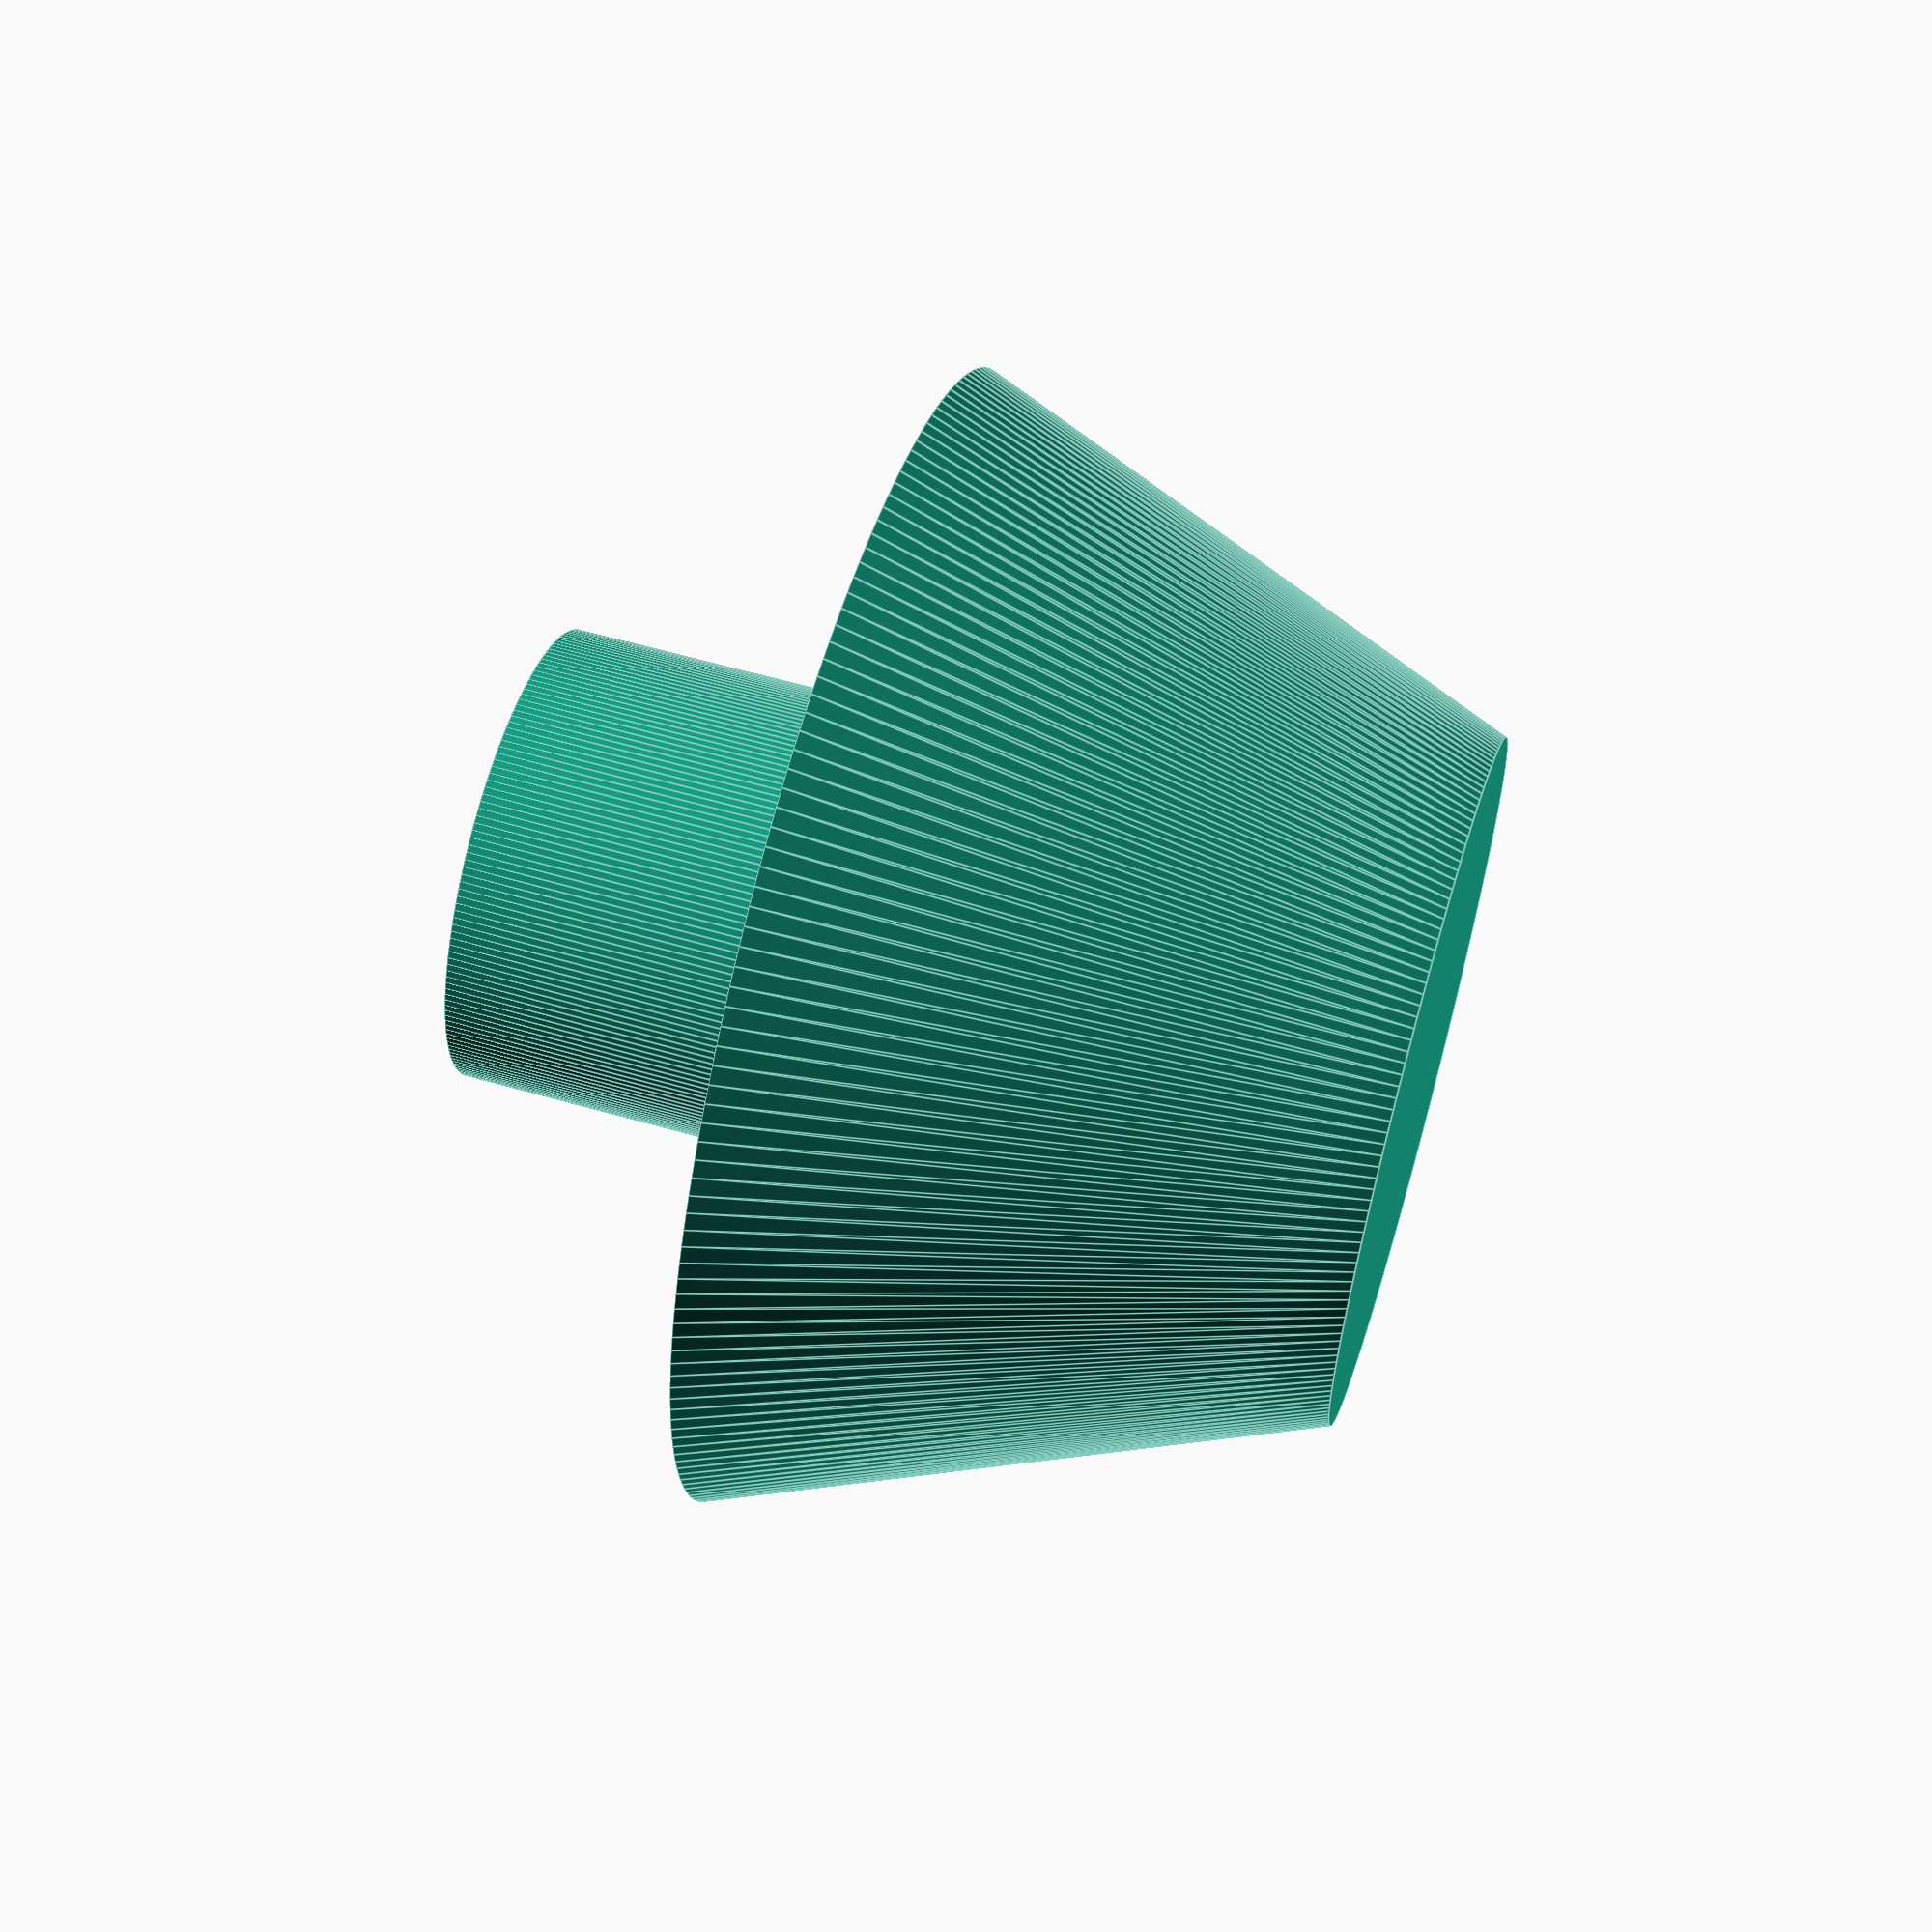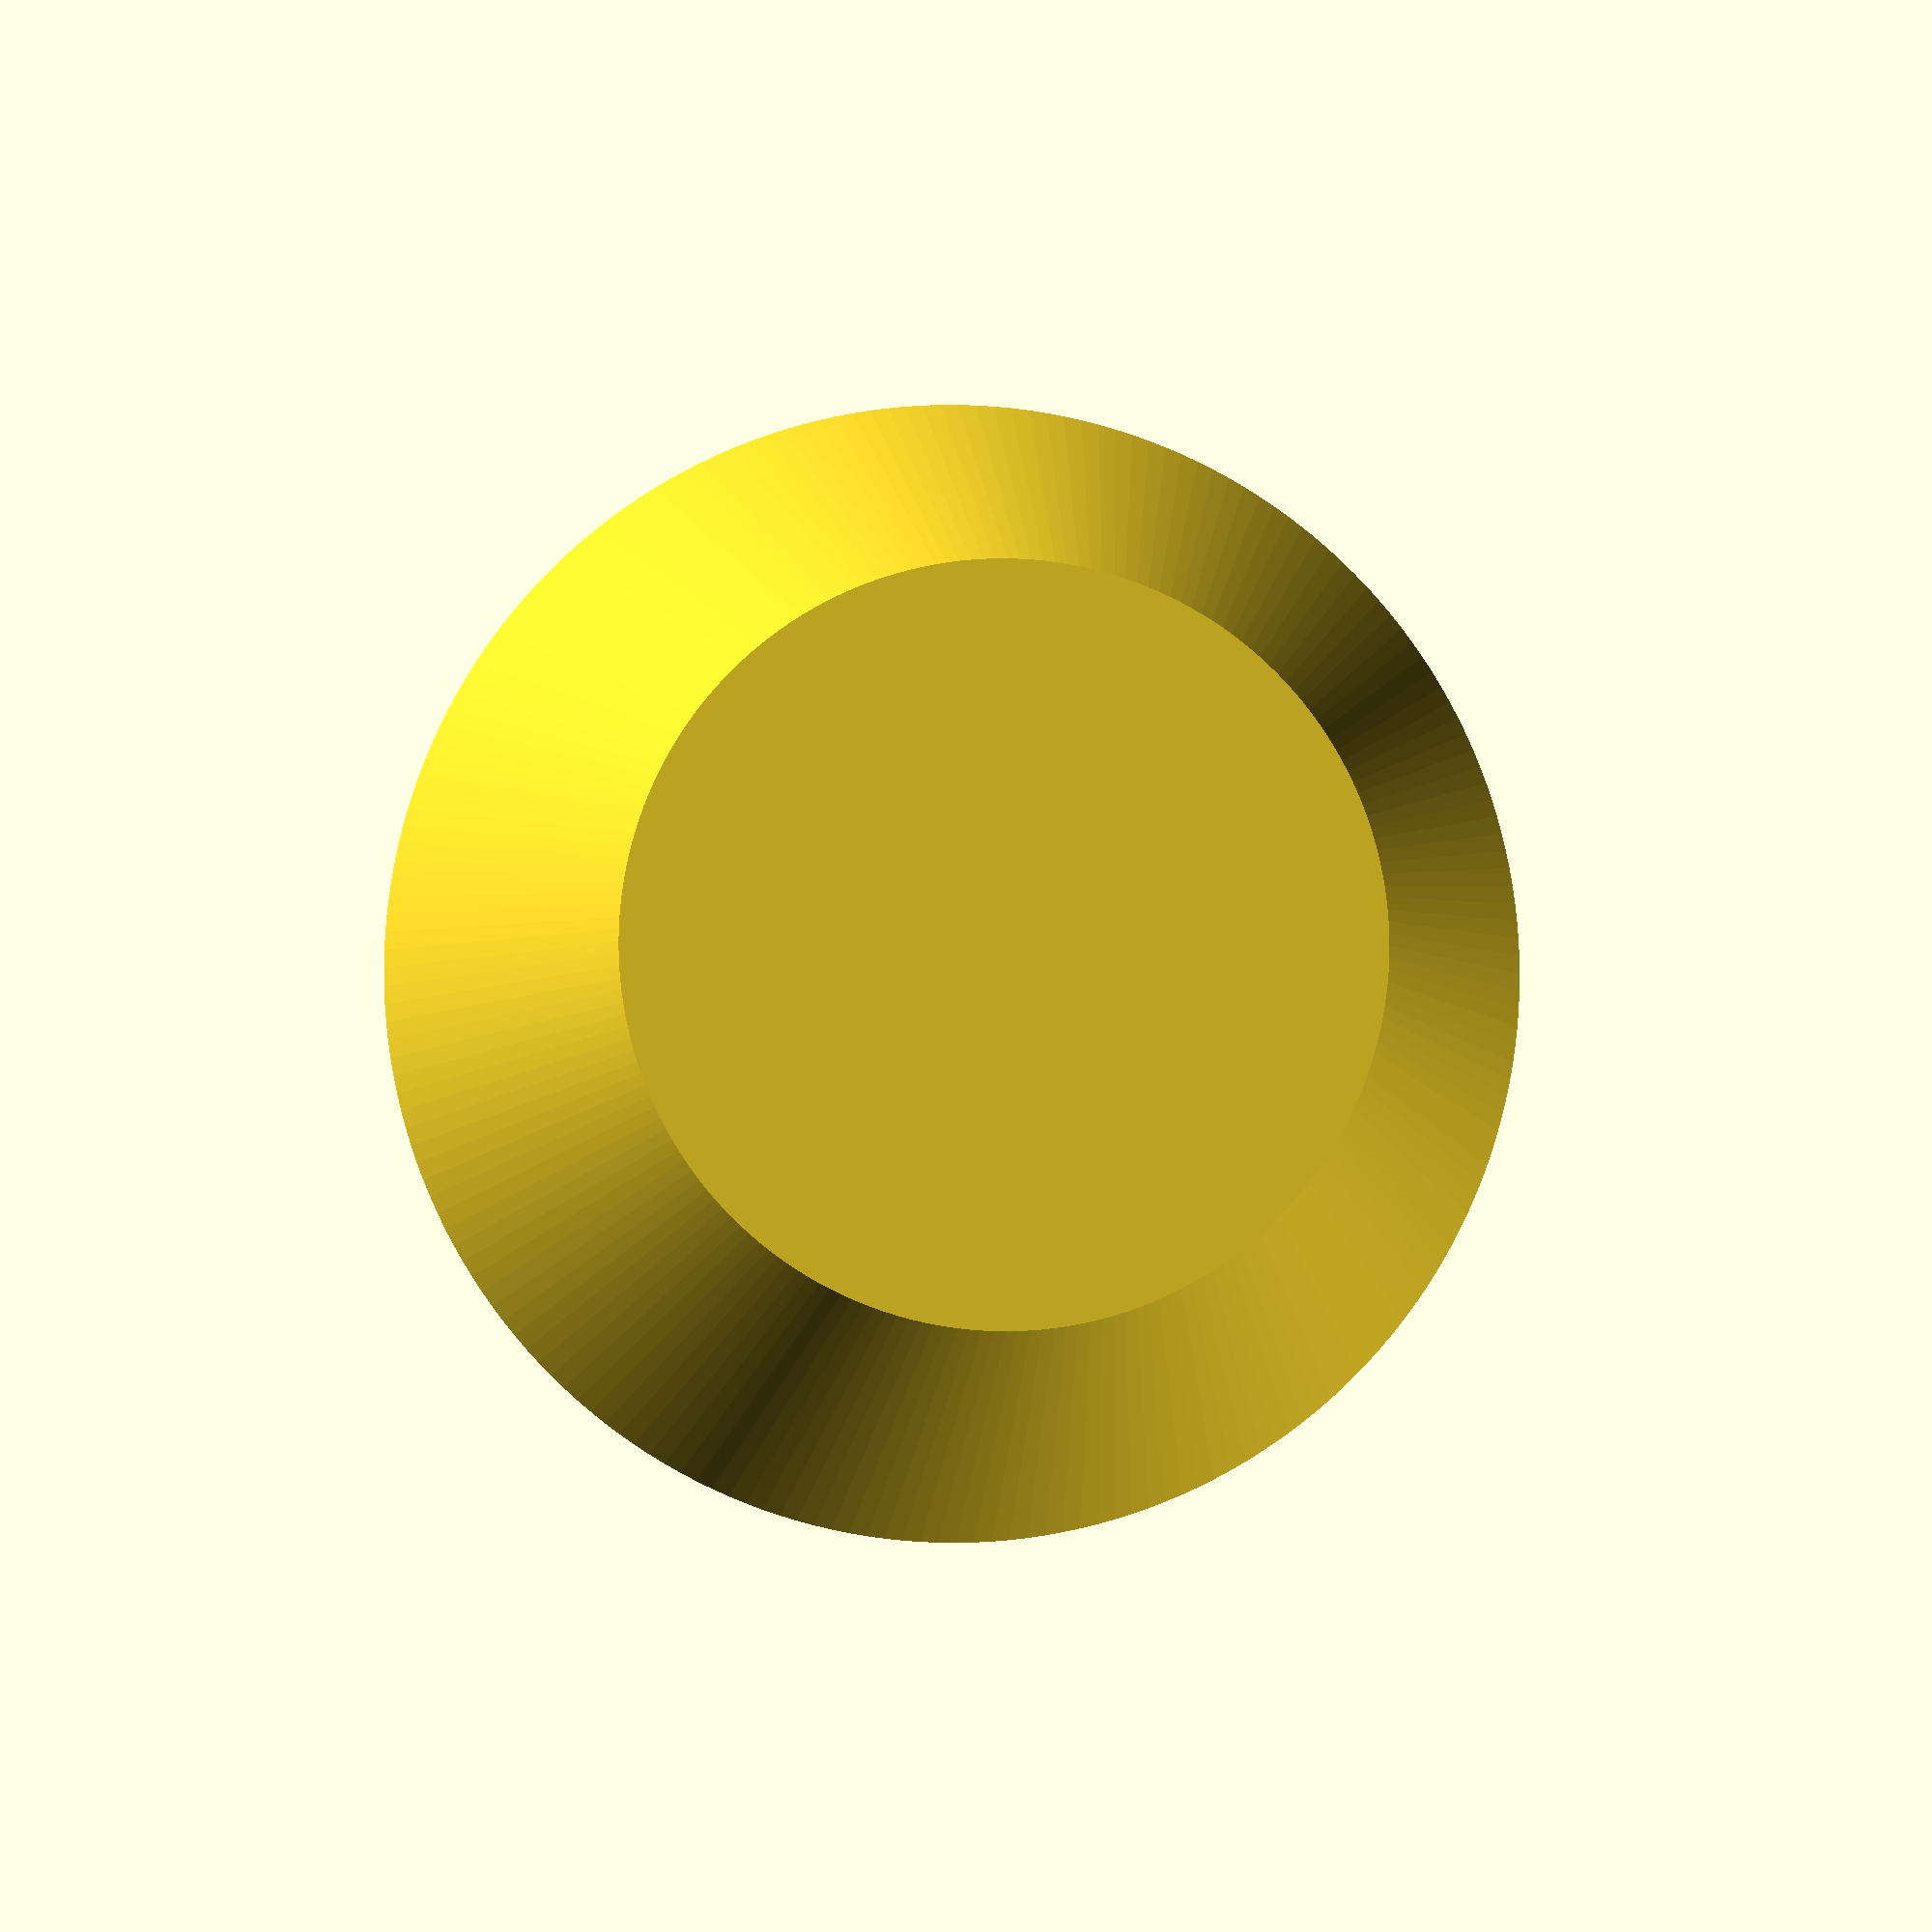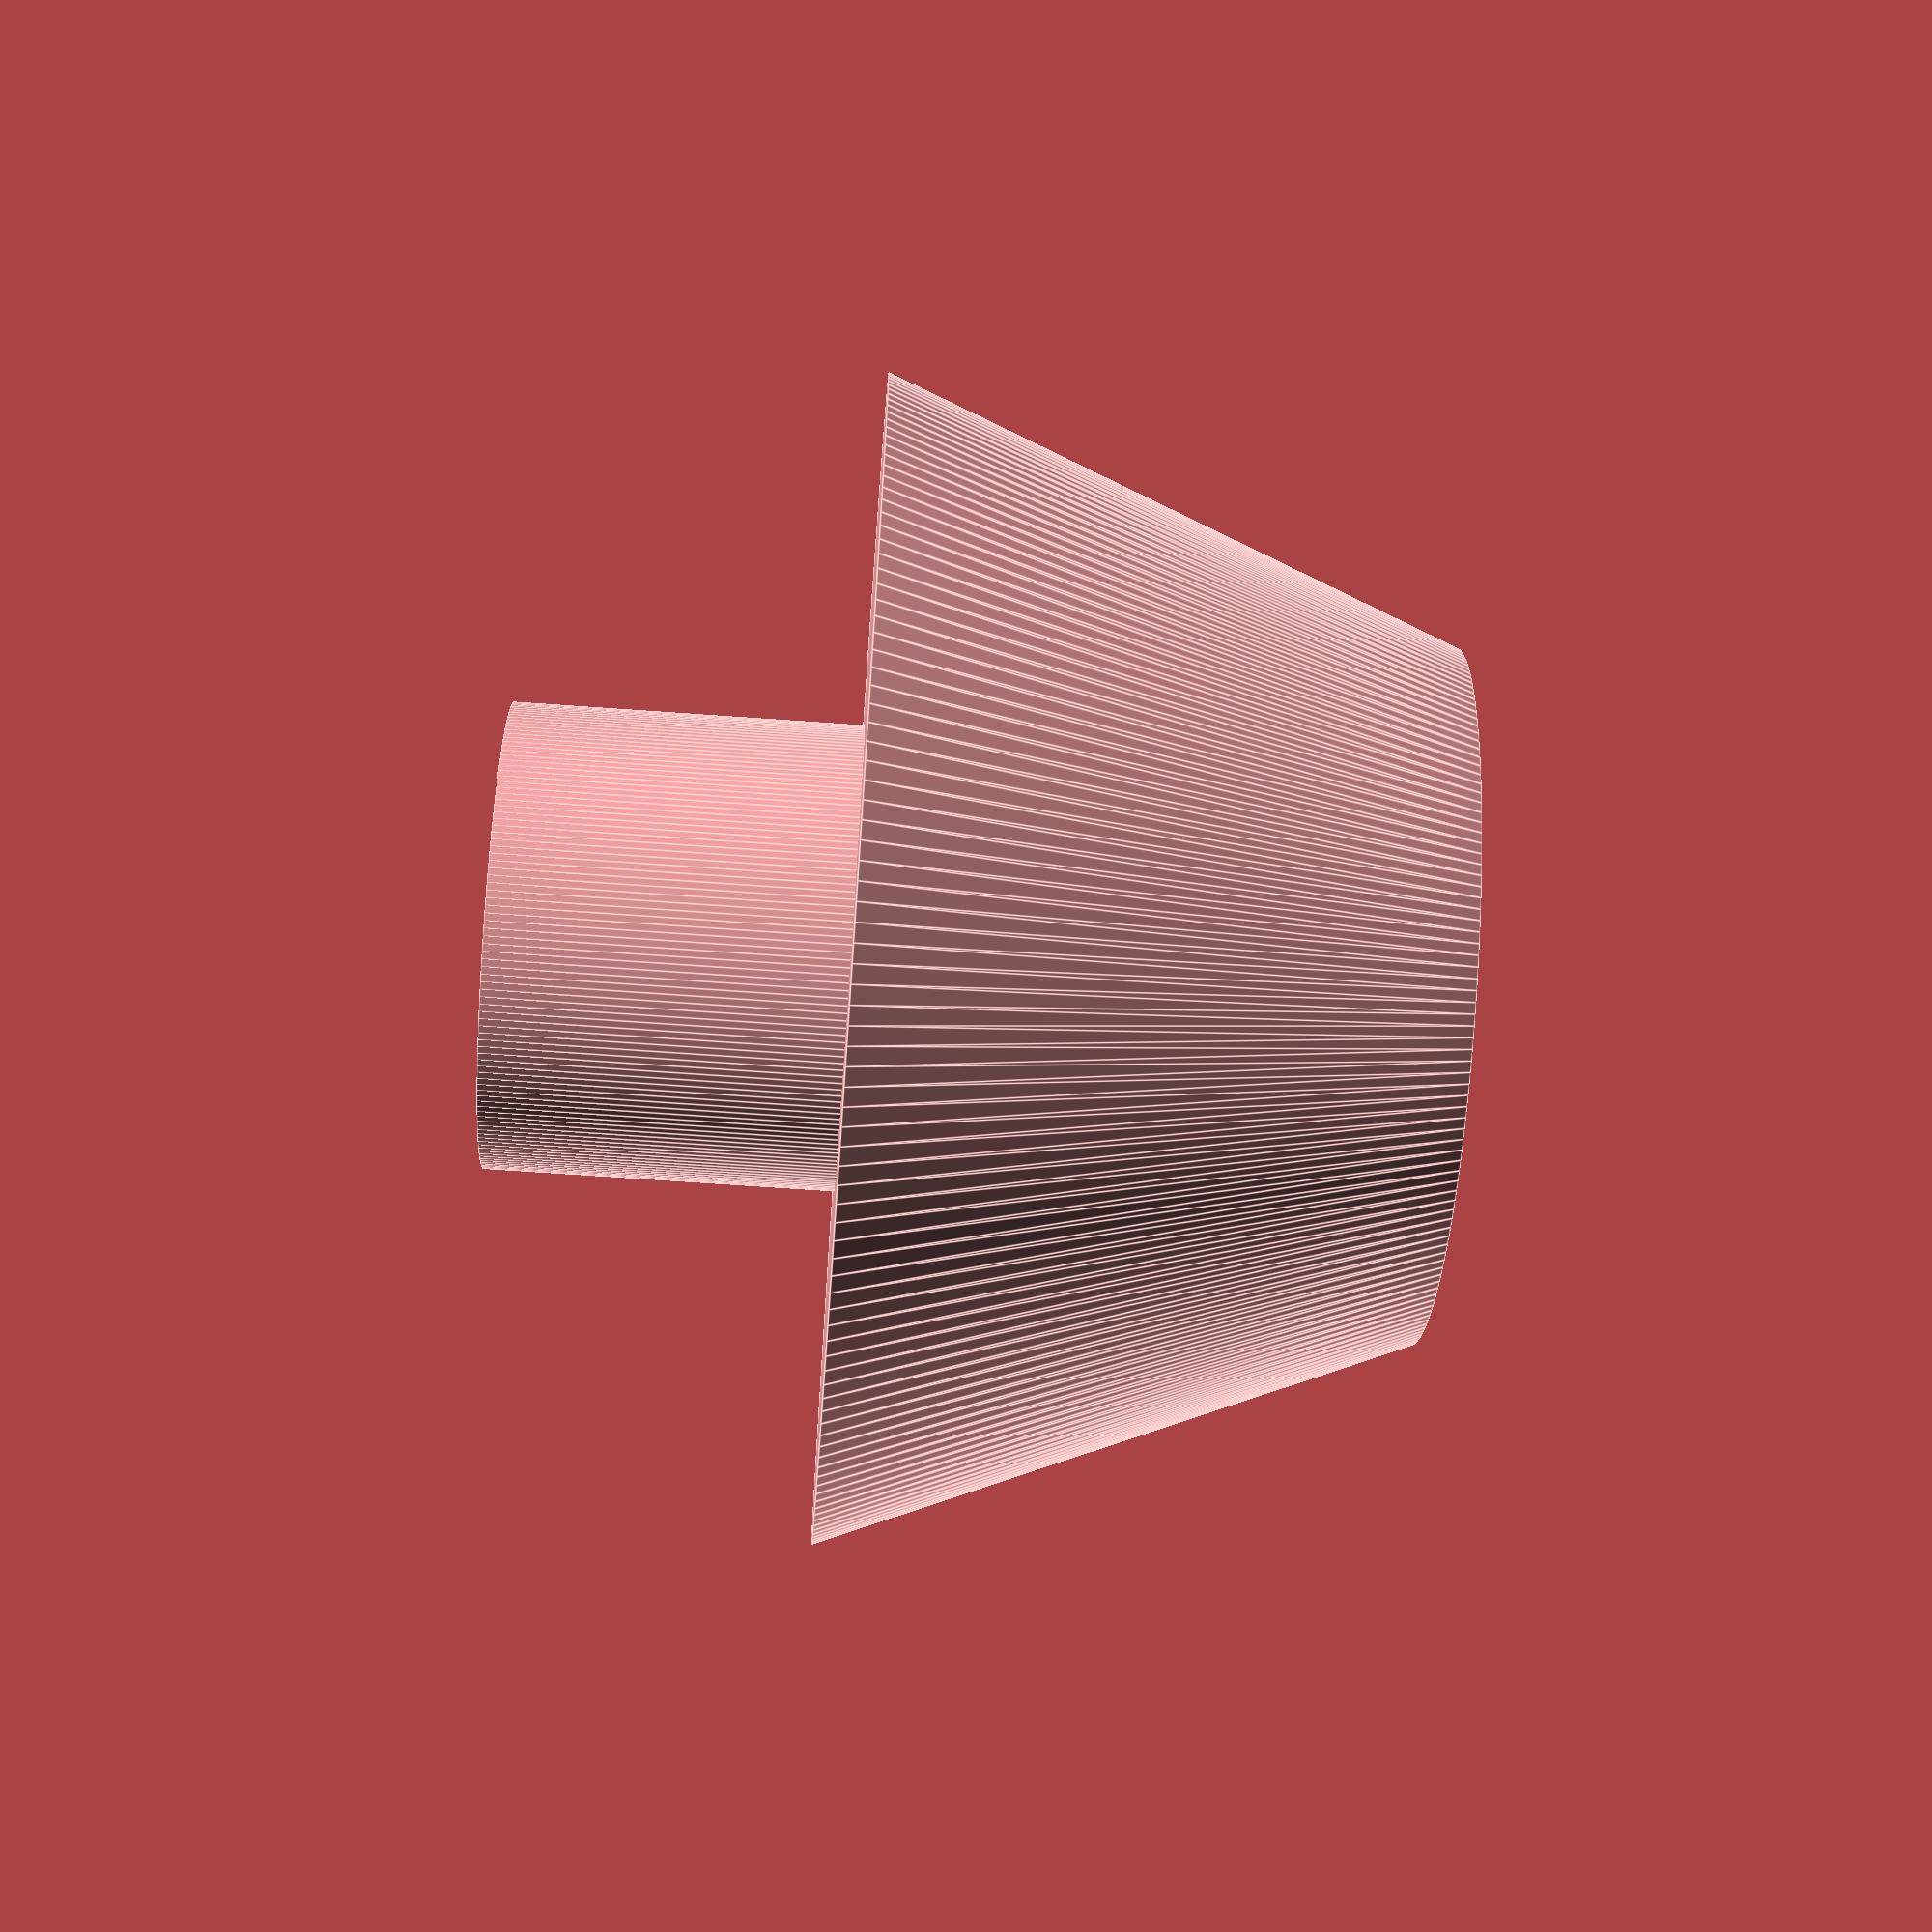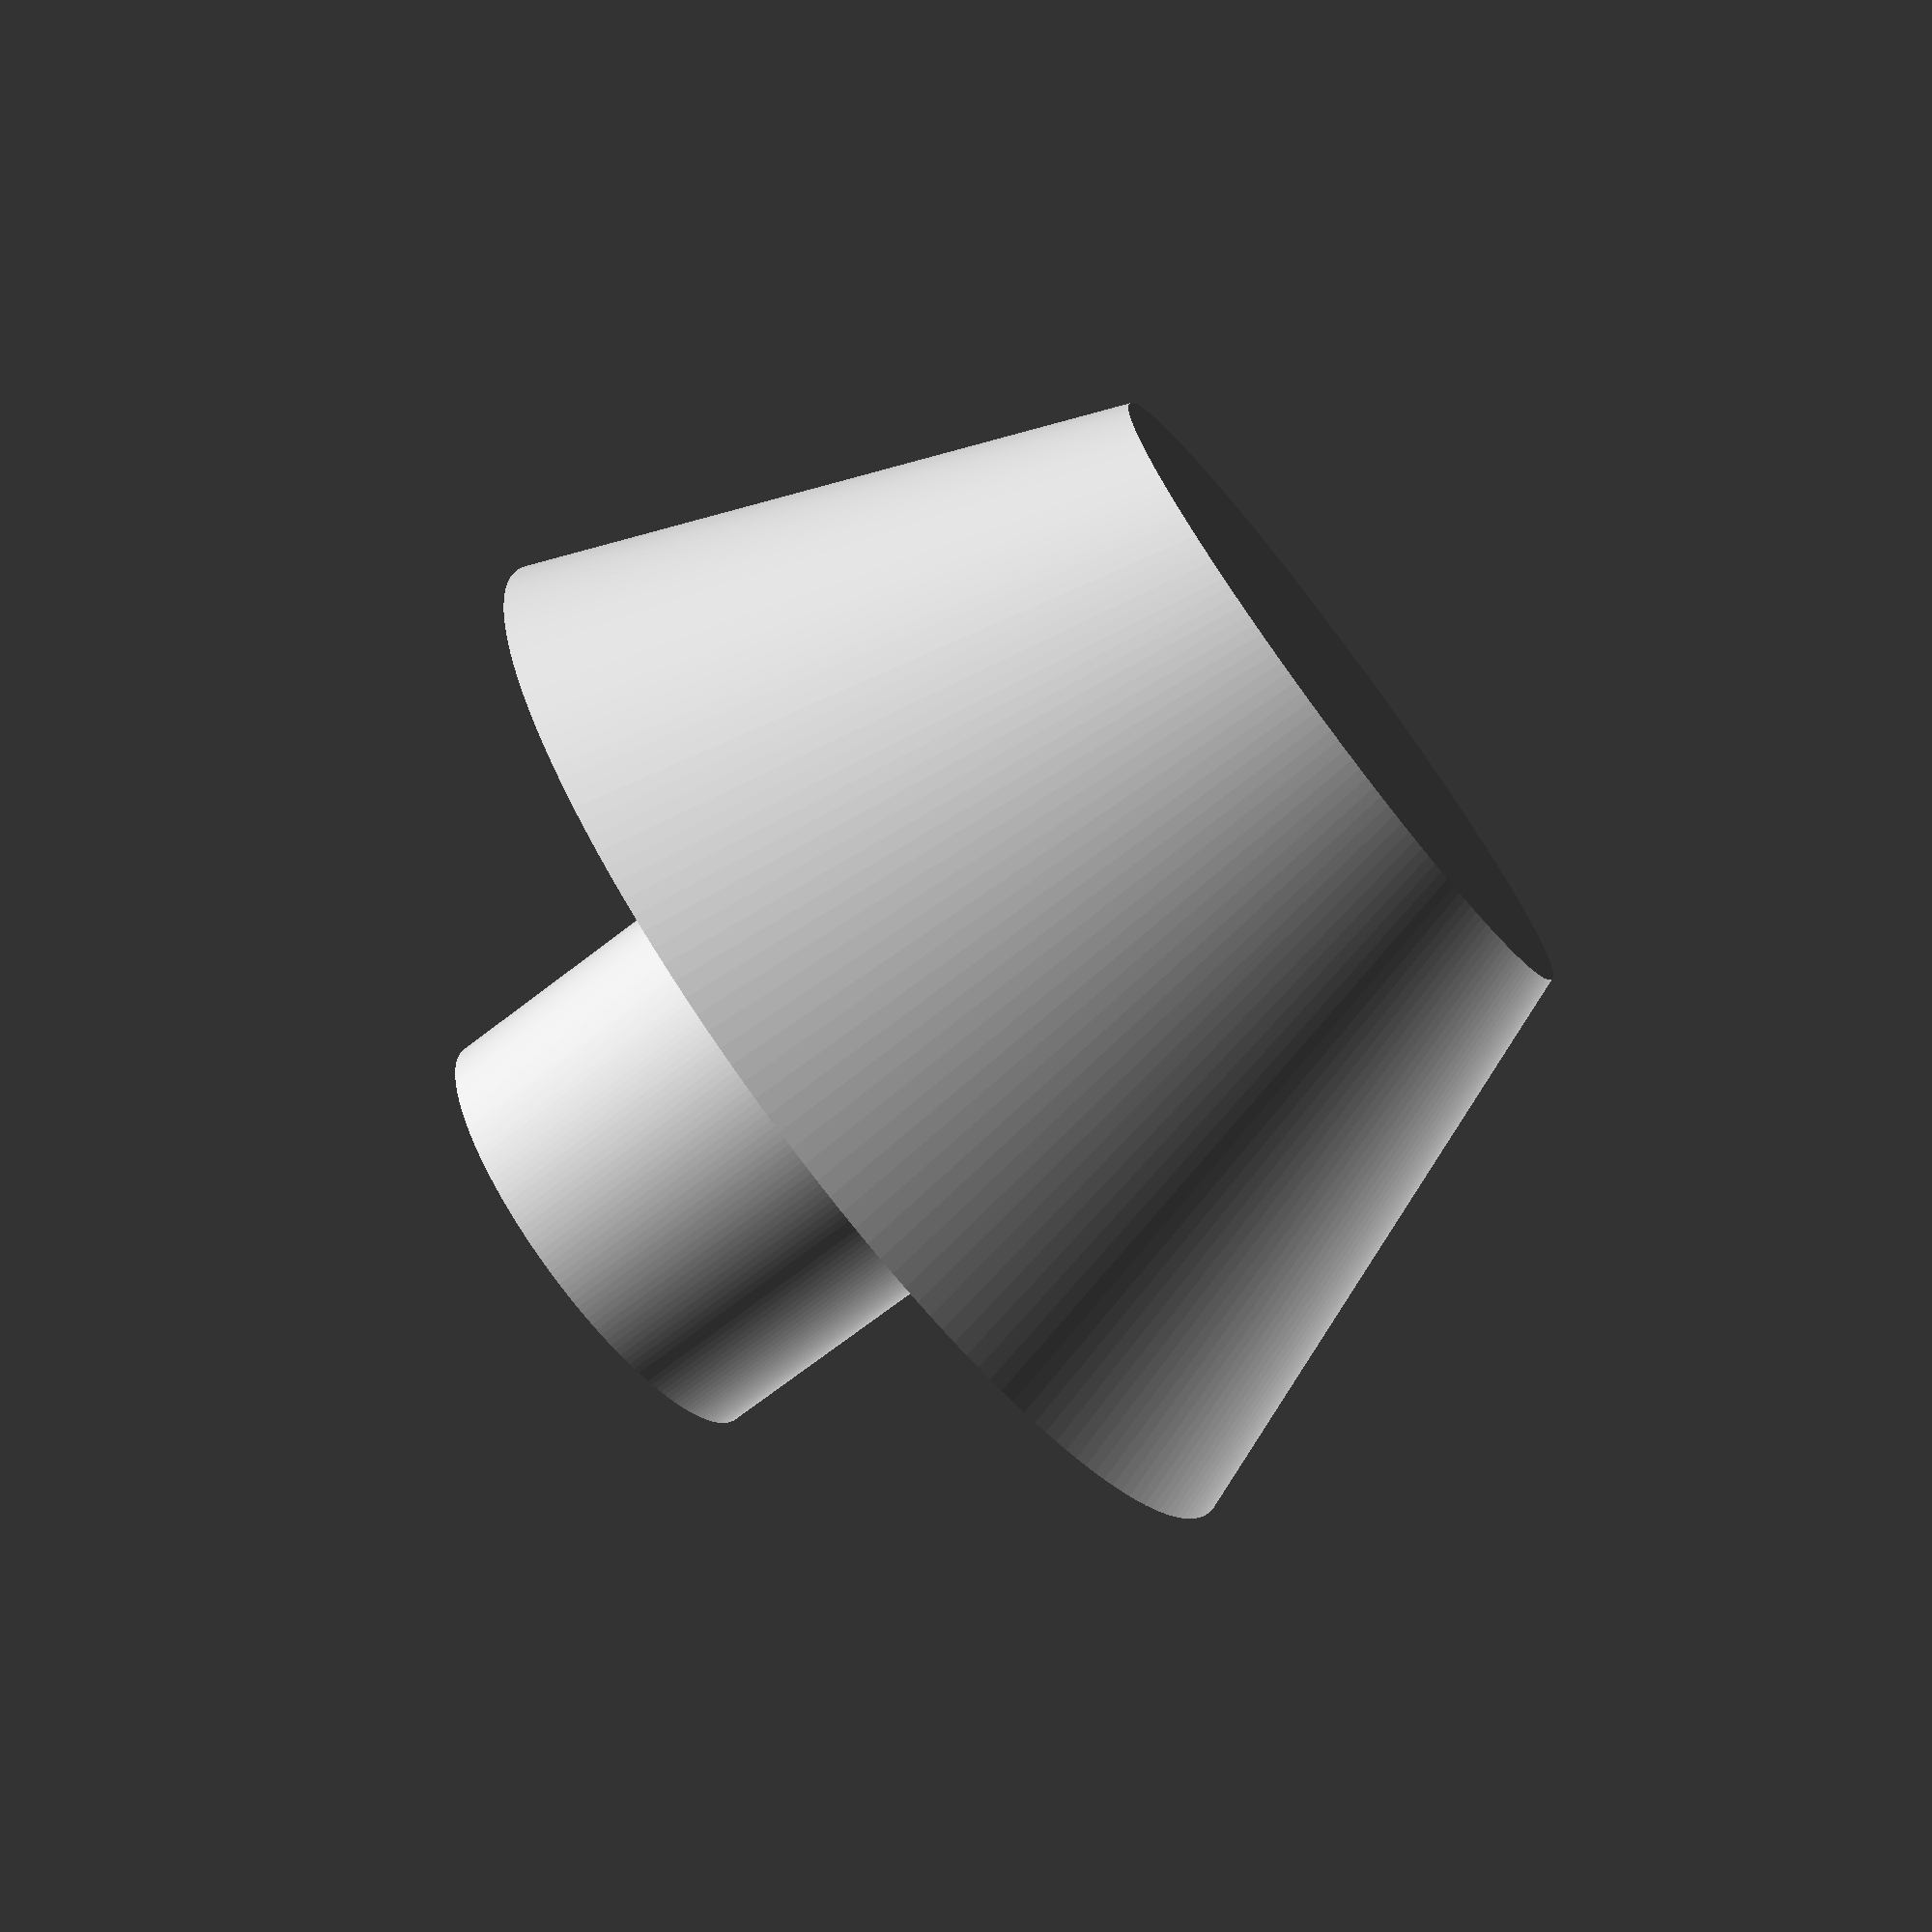
<openscad>
$fn=200;

SensorCase=0;
SensorLid=0;

ConsoleCase=0;
ConsoleInsert=0;
ConsoleInsertPlate=0;
ConsoleLid=0;

Foot=1;

// Specials 
SensorboxHolder=0; // Holder for above monitor

W=120;
D=150;

ROZE="#FB48C4";

if(Foot) {
 cylinder(d=4,h=6);
 translate([0,0,3])cylinder(d2=6,d1=10,h=5);
}

if(SensorboxHolder) { // For above a monitor
 difference() {
  translate([15,21,-1])cube([50,31,30]);
  translate([30,21+15.5,24]) cylinder(d=3.4,h=10);
  translate([50,21+15.5,24]) cylinder(d=3.4,h=10);
 }
 translate([15,20,-21]) rotate([-4,0,0]) difference() {
  cube([50,30,24]);
  translate([-1,4.5,-4])cube([60,21,24]);
 }
 translate([16,52,30]) DoSensorCase();
}

if(ConsoleCase) translate([0,110,0]) {
 difference() {
  union() {
   color(ROZE)Cube(W,D,40,5); 
   // Draw a line to show where the color change should be
   // 1.4mm high
   translate([0,0,16])color("white")Cube(W,D,1.4,5); 
  }
  translate([2,2,2]) Cube(W-4,D-4,50,5);  
  translate([30,-10,6])cube([W-60,20,30]);
  // LED
  translate([W-11,10,8.6]) rotate([90,0,0]) cylinder(d=5,h=40);
  translate([W-11,-3.4,8.6]) rotate([90,0,0]) sphere(d=10);
  // Cooling ribs
  for(i=[1:1:D/10]) {
   translate([W-4,11+8*i,2])cube([10,2,12]);
   if(i>7) translate([-2,11+8*i,2])cube([10,2,12]);
  }
  // Leonardo
  translate([0,20,3]) {      
   // USB
   translate([-10,41.2-3,2])cube([50,9,5]);
   // Power
   translate([-10,9.2-4,2.4])cube([50,11,13.2]);
   
   // Mounting holes Leonardo 5.2 14
   translate([-12+14,1.4+1.5-5.2,-0.2]) {
     translate([14,8.8,-10])cylinder(d=2.6,h=101);
     translate([66.1,13.9,-10])cylinder(d=2.6,h=101);
     translate([66.1,41.8,-10])cylinder(d=2.6,h=101);

     translate([15.3,57,-10])cylinder(d=2.6,h=101);  
     
     translate([14,8.8,-10])cylinder(d=5,h=8);
     translate([66.1,13.9,-10])cylinder(d=5,h=8);
     translate([66.1,41.8,-10])cylinder(d=5,h=8);
     translate([15.3,57,-10])cylinder(d=5,h=8);
    }    
  }
  // Connectors for Top, Right and Left sensor
  translate([25,D+4,11]) rotate([90,0,0]) DINPlug();
  translate([W-25,D+4,11]) rotate([90,0,0]) DINPlug();
  translate([W/2,D+4,28]) rotate([90,0,0]) DINPlug();
  
  translate([25,D+9,11]) rotate([90,0,0]) DINPlug(true);
  translate([W-25,D+9,11]) rotate([90,0,0]) DINPlug(true);
  translate([W/2,D+9,28]) rotate([90,0,0]) DINPlug(true);
  
  // Holes for feet
  translate([14,14,-1]) cylinder(d=4,h=10);
  translate([W-14,14,-1]) cylinder(d=4,h=10);
  translate([W-14,D-14,-1]) cylinder(d=4,h=10);
  translate([14,D-14,-1]) cylinder(d=4,h=10);
 }//diff
 
 // PCB holder for I2C multiplexer
 translate([20,100,0])difference() {
  cylinder(d1=16,d2=9,h=32);
  translate([0,0,32-4])cylinder(d=3.4,h=10);
 }
 translate([25.5,0,0]) translate([20,100,0])difference() {
  cylinder(d1=16,d2=9,h=32);
  translate([0,0,32-4])cylinder(d=3.4,h=10);
 }
 
 
 
 color(ROZE){
  translate([6,6,0]) difference(){cylinder(d=10,h=40);translate([0,0,35.8])cylinder(d=3.4,h=10);}
  translate([W-6,6,20]) difference(){cylinder(d=10,h=20);translate([0,0,15.8])cylinder(d=3.4,h=10);}
  translate([W-6,D-6,0]) difference(){cylinder(d=10,h=40);translate([0,0,35.8])cylinder(d=3.4,h=10);}
  translate([6,D-6,0]) difference(){cylinder(d=10,h=40);translate([0,0,35.8])cylinder(d=3.4,h=10);}
 
 }
}

if(ConsoleInsertPlate) {
 rotate([90,0,0])hull() {
  rotate([90,0,0])cylinder(d=10,h=1.2);
  translate([40,0,0])rotate([90,0,0])cylinder(d=10,h=1.2);
 }
 
 translate([40/2,0,0])
 rotate([-90,0,0])
 color("white")  rotate([90,0,0]) linear_extrude(height=1)
  text(size=6.4,halign="center",valign="center",font="SF Atarian System Extended:style=Bold",
  text="Photon Fit");
}

if(ConsoleInsert) translate([0,110,2]){
 color("grey") difference() {
  translate([10,2,0])cube([W-20.4,10,37.8]);
  translate([30,-4,6])Cube(60,11,30,5);
  translate([W/2,51.2,8])rotate([90,0,0]) VLXSensor();
  
  translate([6,6,0]) cylinder(d=10,h=40);
  translate([W-6.4,6,-1]) cylinder(d=10,h=40);
  
  // LED
  translate([W-11,20,8.6]) rotate([90,0,0]) cylinder(d=15,h=40);
  
  // Name plate
  translate([W/2-40/2,8,26.4])hull() {
   rotate([90,0,0])cylinder(d=10,h=2);
   translate([40,0,0])rotate([90,0,0])cylinder(d=10,h=2);
  }
 }
 
 // Supports (for VLXSensor) - remove after printing
 translate([W/2,51.0,8])rotate([90,0,0]) {
  translate([-10,5,39])difference(){cylinder(d=4.4,h=4);translate([0,0,-1]) cylinder(d=2.6,h=10);}
  translate([10,5,39])difference(){cylinder(d=4.4,h=4);translate([0,0,-1]) cylinder(d=2.6,h=10);}
  
  translate([-3.5,1.5,39]) difference() {
   translate([-0.6,-0.6,0]) cube([8.2,5.2,5]);
   cube([7,4,10]);
  }
 }
}

if(ConsoleLid) translate([0,110,50]) {
 difference() {
  union() {
   color(ROZE)Cube(W,D,2,5);
   translate([W/2,D/2,2])color("white")cylinder(d1=50,d2=40,h=5);
  }
  // Button
  translate([W/2,D/2,-2])cylinder(d=30,h=20);
  
  translate([6,6,-1]) cylinder(d=2.6,h=40);
  translate([W-6,6,-1]) cylinder(d=2.6,h=40);
  translate([W-6,D-6,-1]) cylinder(d=2.6,h=40);
  translate([6,D-6,-1]) cylinder(d=2.6,h=40);
  
  translate([6,6,1]) cylinder(d=5,h=40);
  translate([W-6,6,1]) cylinder(d=5,h=40);
  translate([W-6,D-6,1]) cylinder(d=5,h=40);
  translate([6,D-6,1]) cylinder(d=5,h=40);  
 }
}

if(SensorLid)translate([0,-56,0]) {
 difference() {
   translate([2,-2,2]) hull() {
    translate([0,0,0]) rotate([90,0,0])cylinder(d=6,h=1);
    translate([46,0,0]) rotate([90,0,0]) cylinder(d=6,h=1);
    translate([46,0,46]) rotate([90,0,0]) cylinder(d=6,h=1);
    translate([0,0,46]) rotate([90,0,0])cylinder(d=6,h=1);  
  }
  translate([2,0,2]) rotate([90,0,0]) translate([1,1,-2])cylinder(d=2.6,h=10);
  translate([46,0,2]) rotate([90,0,0]) translate([1,1,-2])cylinder(d=2.6,h=10);
  translate([46,0,46]) rotate([90,0,0]) translate([1,1,-2])cylinder(d=2.6,h=10);
  translate([2,0,46]) rotate([90,0,0]) translate([1,1,-2])cylinder(d=2.6,h=10);
  translate([2,0.6,2]) rotate([90,0,0]) translate([1,1,3.2])cylinder(d=5,h=10);
  translate([46,0.6,2]) rotate([90,0,0]) translate([1,1,3.2])cylinder(d=5,h=10);
  translate([46,0.6,46]) rotate([90,0,0]) translate([1,1,3.2])cylinder(d=5,h=10);
  translate([2,0.6,46]) rotate([90,0,0]) translate([1,1,3.2])cylinder(d=5,h=10);
  
  translate([25,43,10])rotate([90,0,0]) VLXSensor();
  
  translate([15,-3.6,15])rotate([90,0,0])cylinder(d=4.6,h=10);
  translate([35,-3.6,15])rotate([90,0,0])cylinder(d=4.6,h=10);
  
 }//diff
 
 translate([25,-2,13.5])rotate([90,0,0]) difference() {
   cylinder(d=12,h=3);
   translate([0,0,-1])cylinder(d=10,h=10);
  }
 
 translate([25,-3,34])
 rotate([90,0,0])
 #linear_extrude(height=1) text(size=5,halign="center",valign="center",font="SF Atarian System Extended:style=Bold",
  text="Photon Fit");
}

module VLXSensor() {
 translate([-10,5,30])cylinder(d=2.6,h=20); 
 translate([-10+20,5,30])cylinder(d=2.6,h=20); 
 translate([-3.5,1.5,32]) cube([7,4,16]);
 translate([-15,-2,33.2]) cube([30,15,10]);   
}

if(SensorCase) {
 DoSensorCase();
}

module DoSensorCase() {
 // Print this with a seconde coloured line
 difference() {
  union() {
   hull() {
    rotate([90,0,0])cylinder(d=6,h=50);
    translate([50,0,0]) rotate([90,0,0]) cylinder(d=6,h=50);
    translate([50,0,50]) rotate([90,0,0]) cylinder(d=6,h=50);
    translate([0,0,50]) rotate([90,0,0])cylinder(d=6,h=50);
   }
   translate([2,0,2]) rotate([90,0,0])cylinder(d=12,h=50);
   translate([48,0,2]) rotate([90,0,0]) cylinder(d=12,h=50);
   translate([48,0,48]) rotate([90,0,0]) cylinder(d=12,h=50);
   translate([2,0,48]) rotate([90,0,0]) cylinder(d=12,h=50);
  }
  translate([2,-2,2]) hull() {
   translate([0,0,0]) rotate([90,0,0])cylinder(d=6,h=50);
   translate([46,0,0]) rotate([90,0,0]) cylinder(d=6,h=50);
   translate([46,0,46]) rotate([90,0,0]) cylinder(d=6,h=50);
   translate([0,0,46]) rotate([90,0,0])cylinder(d=6,h=50);
  }
  // DIN panel mount
  translate([25,1,12]) rotate([90,0,0]) DINPlug();
  //translate([25,9.4,12]) rotate([90,0,0]) DINPlug(true);
  // Heat pipes
  for(i=[0:1:2]) {
   translate([0,-5*i,0]) hull() {
    translate([15,-10,52])sphere(d=3.2);
    translate([35,-10,52])sphere(d=3.2);
   } 
  }//for

 }//diff
 // Cyl's to mount lid
 translate([2,0,2]) rotate([90,0,0])difference(){cylinder(d=12,h=42); translate([1,1,38])cylinder(d=3.2,h=10);}
 translate([48,0,2]) rotate([90,0,0]) difference(){cylinder(d=12,h=42); translate([-1,1,38])cylinder(d=3.2,h=10);}
 translate([48,0,48]) rotate([90,0,0]) difference(){cylinder(d=12,h=42); translate([-1,-1,38])cylinder(d=3.2,h=10);}
 translate([2,0,48]) rotate([90,0,0]) difference(){cylinder(d=12,h=42); translate([1,-1,38])cylinder(d=3.2,h=10);}
}

module DINPlug(Surrounding=false) {
 if(Surrounding) {
  hull() {
   cylinder(d=20.2,h=10);
   translate([11.1,0,0]) cylinder(d=7,h=10);
   translate([-11.1,0,0]) cylinder(d=7,h=10);
  }
 }
 else {
  cylinder(d=15.4,h=10);
  translate([11.1,0,0]) cylinder(d=3.1,h=10);
  translate([-11.1,0,0]) cylinder(d=3.1,h=10);
 }
}

module Cube(xdim ,ydim ,zdim,rdim=1) {
 hull(){
  translate([rdim,rdim,0])cylinder(h=zdim,r=rdim);
  translate([xdim-rdim,rdim,0])cylinder(h=zdim,r=rdim);
  translate([rdim,ydim-rdim,0])cylinder(h=zdim,r=rdim);
  translate([xdim-rdim,ydim-rdim,0])cylinder(h=zdim,r=rdim);
 }
}
</openscad>
<views>
elev=120.4 azim=17.8 roll=253.5 proj=p view=edges
elev=2.5 azim=1.9 roll=355.5 proj=p view=solid
elev=66.6 azim=80.5 roll=265.9 proj=p view=edges
elev=252.7 azim=242.2 roll=232.5 proj=p view=wireframe
</views>
